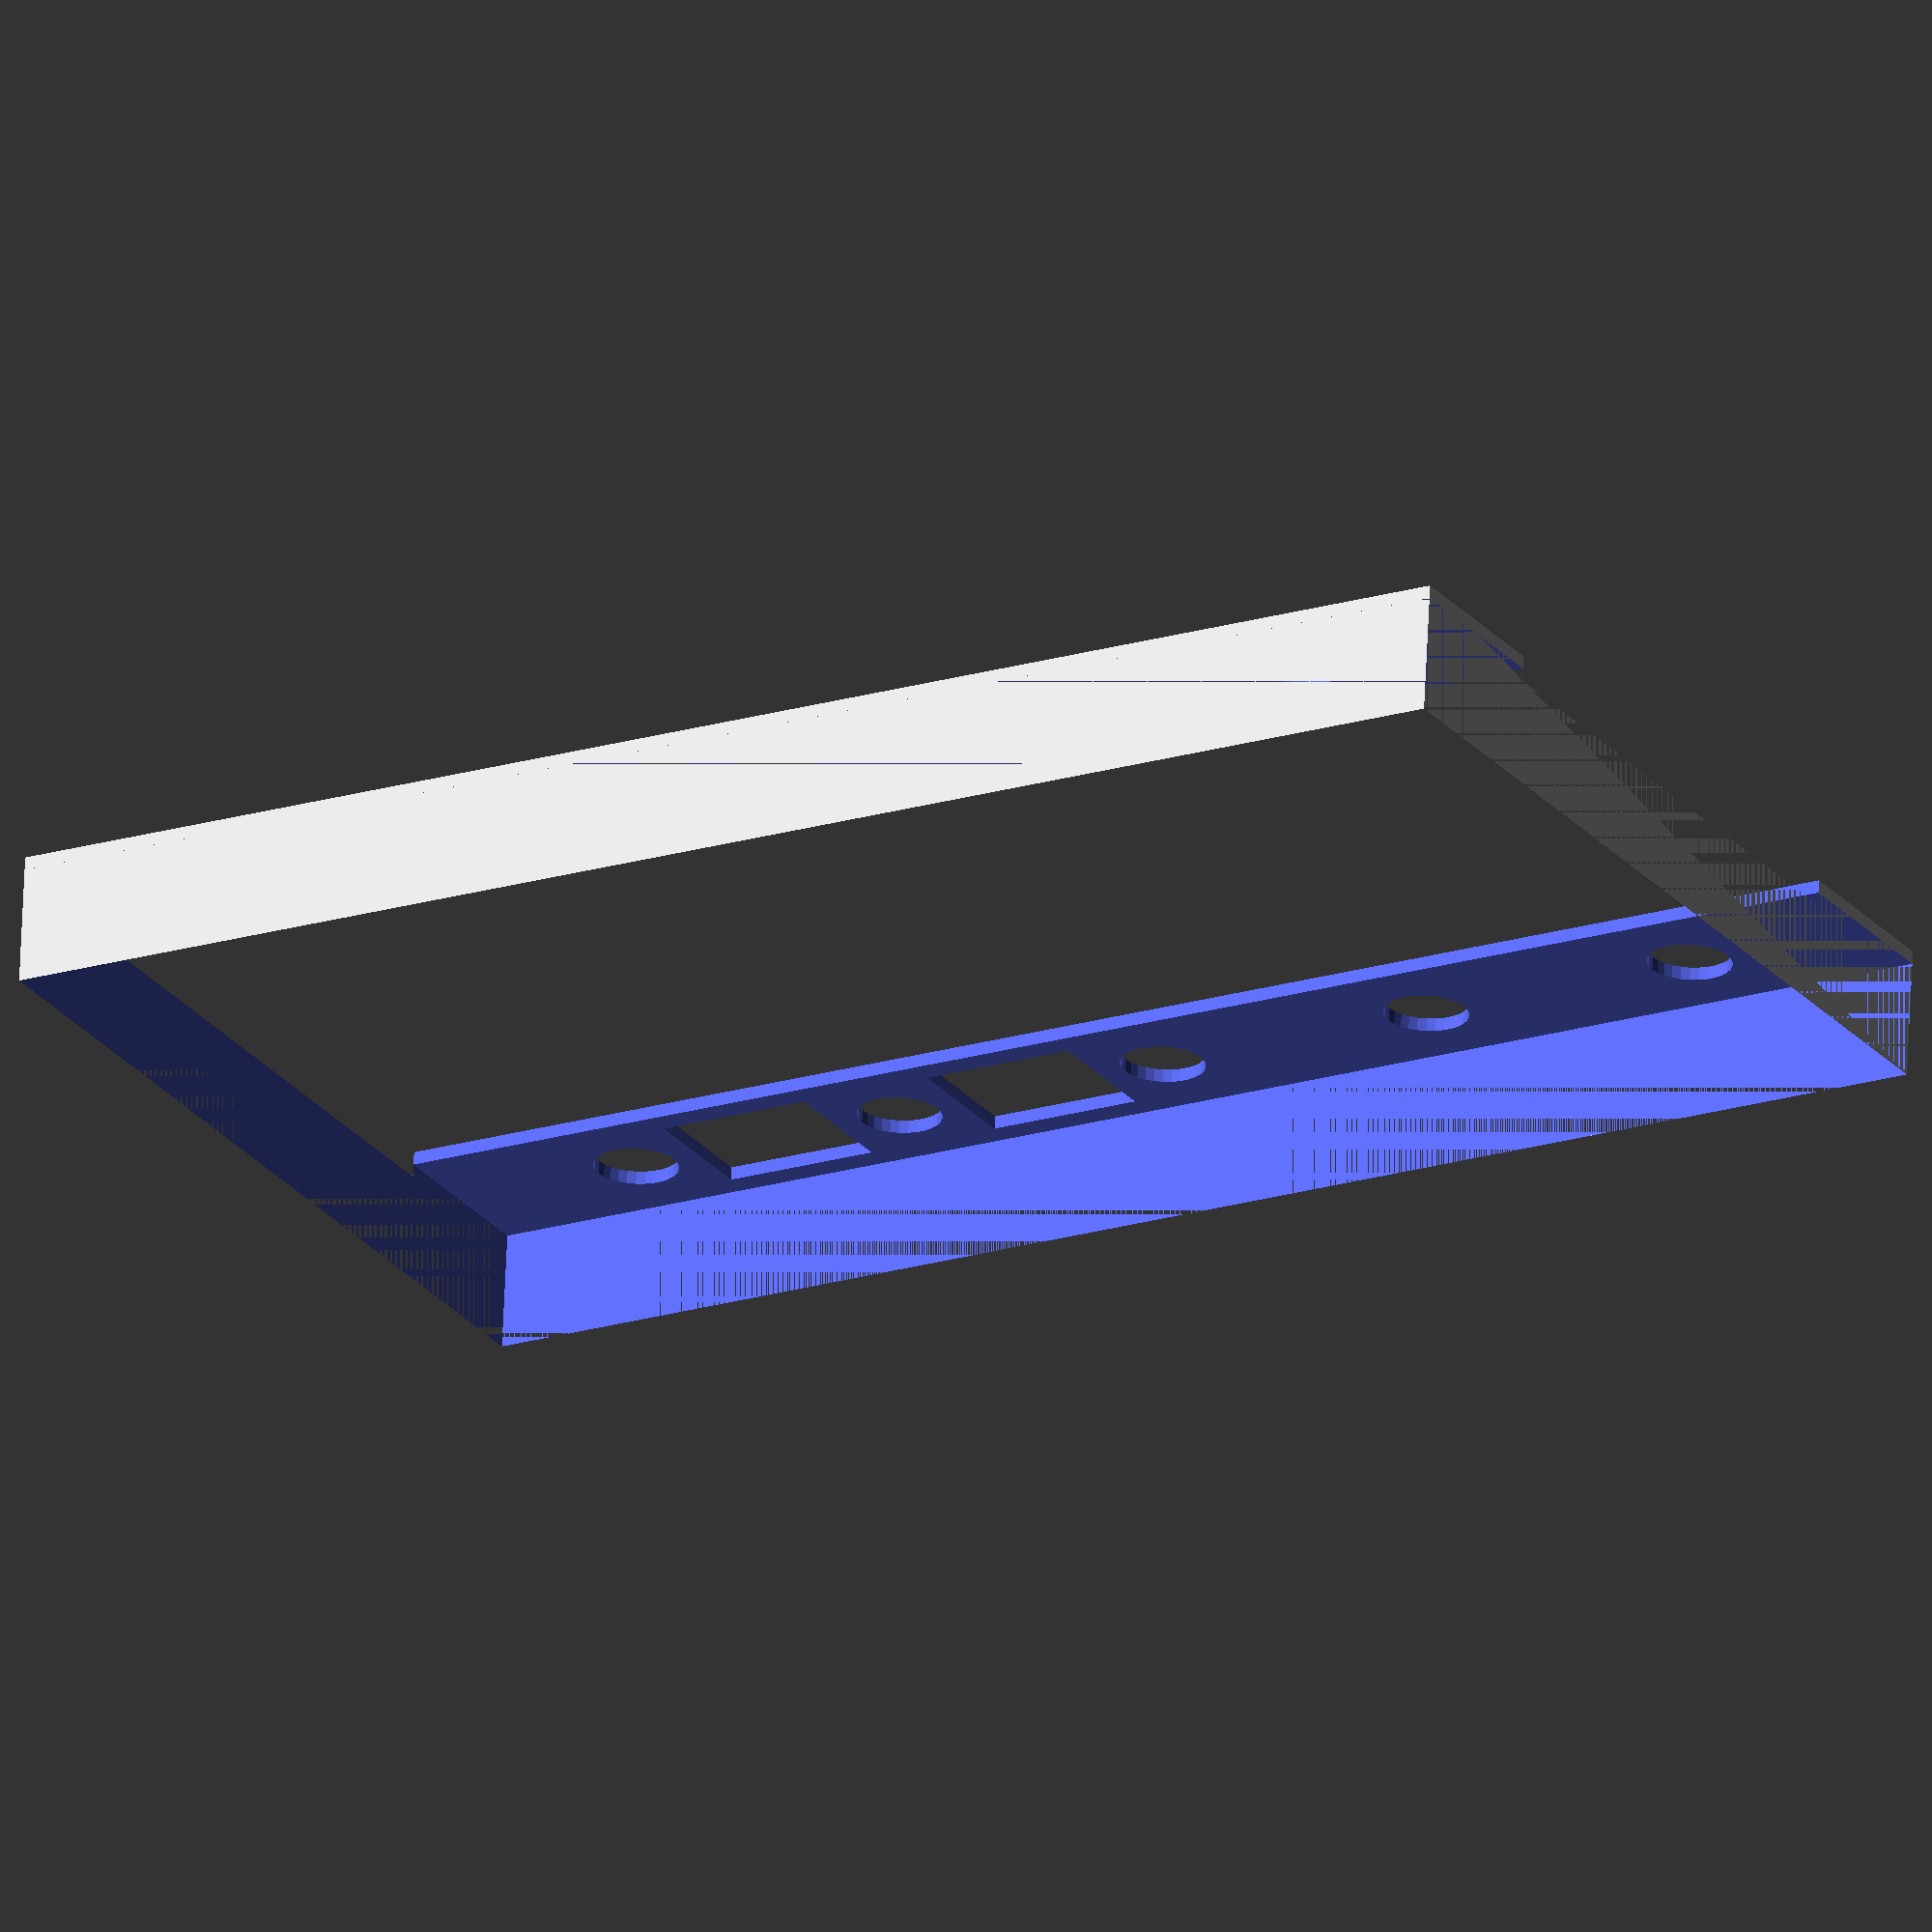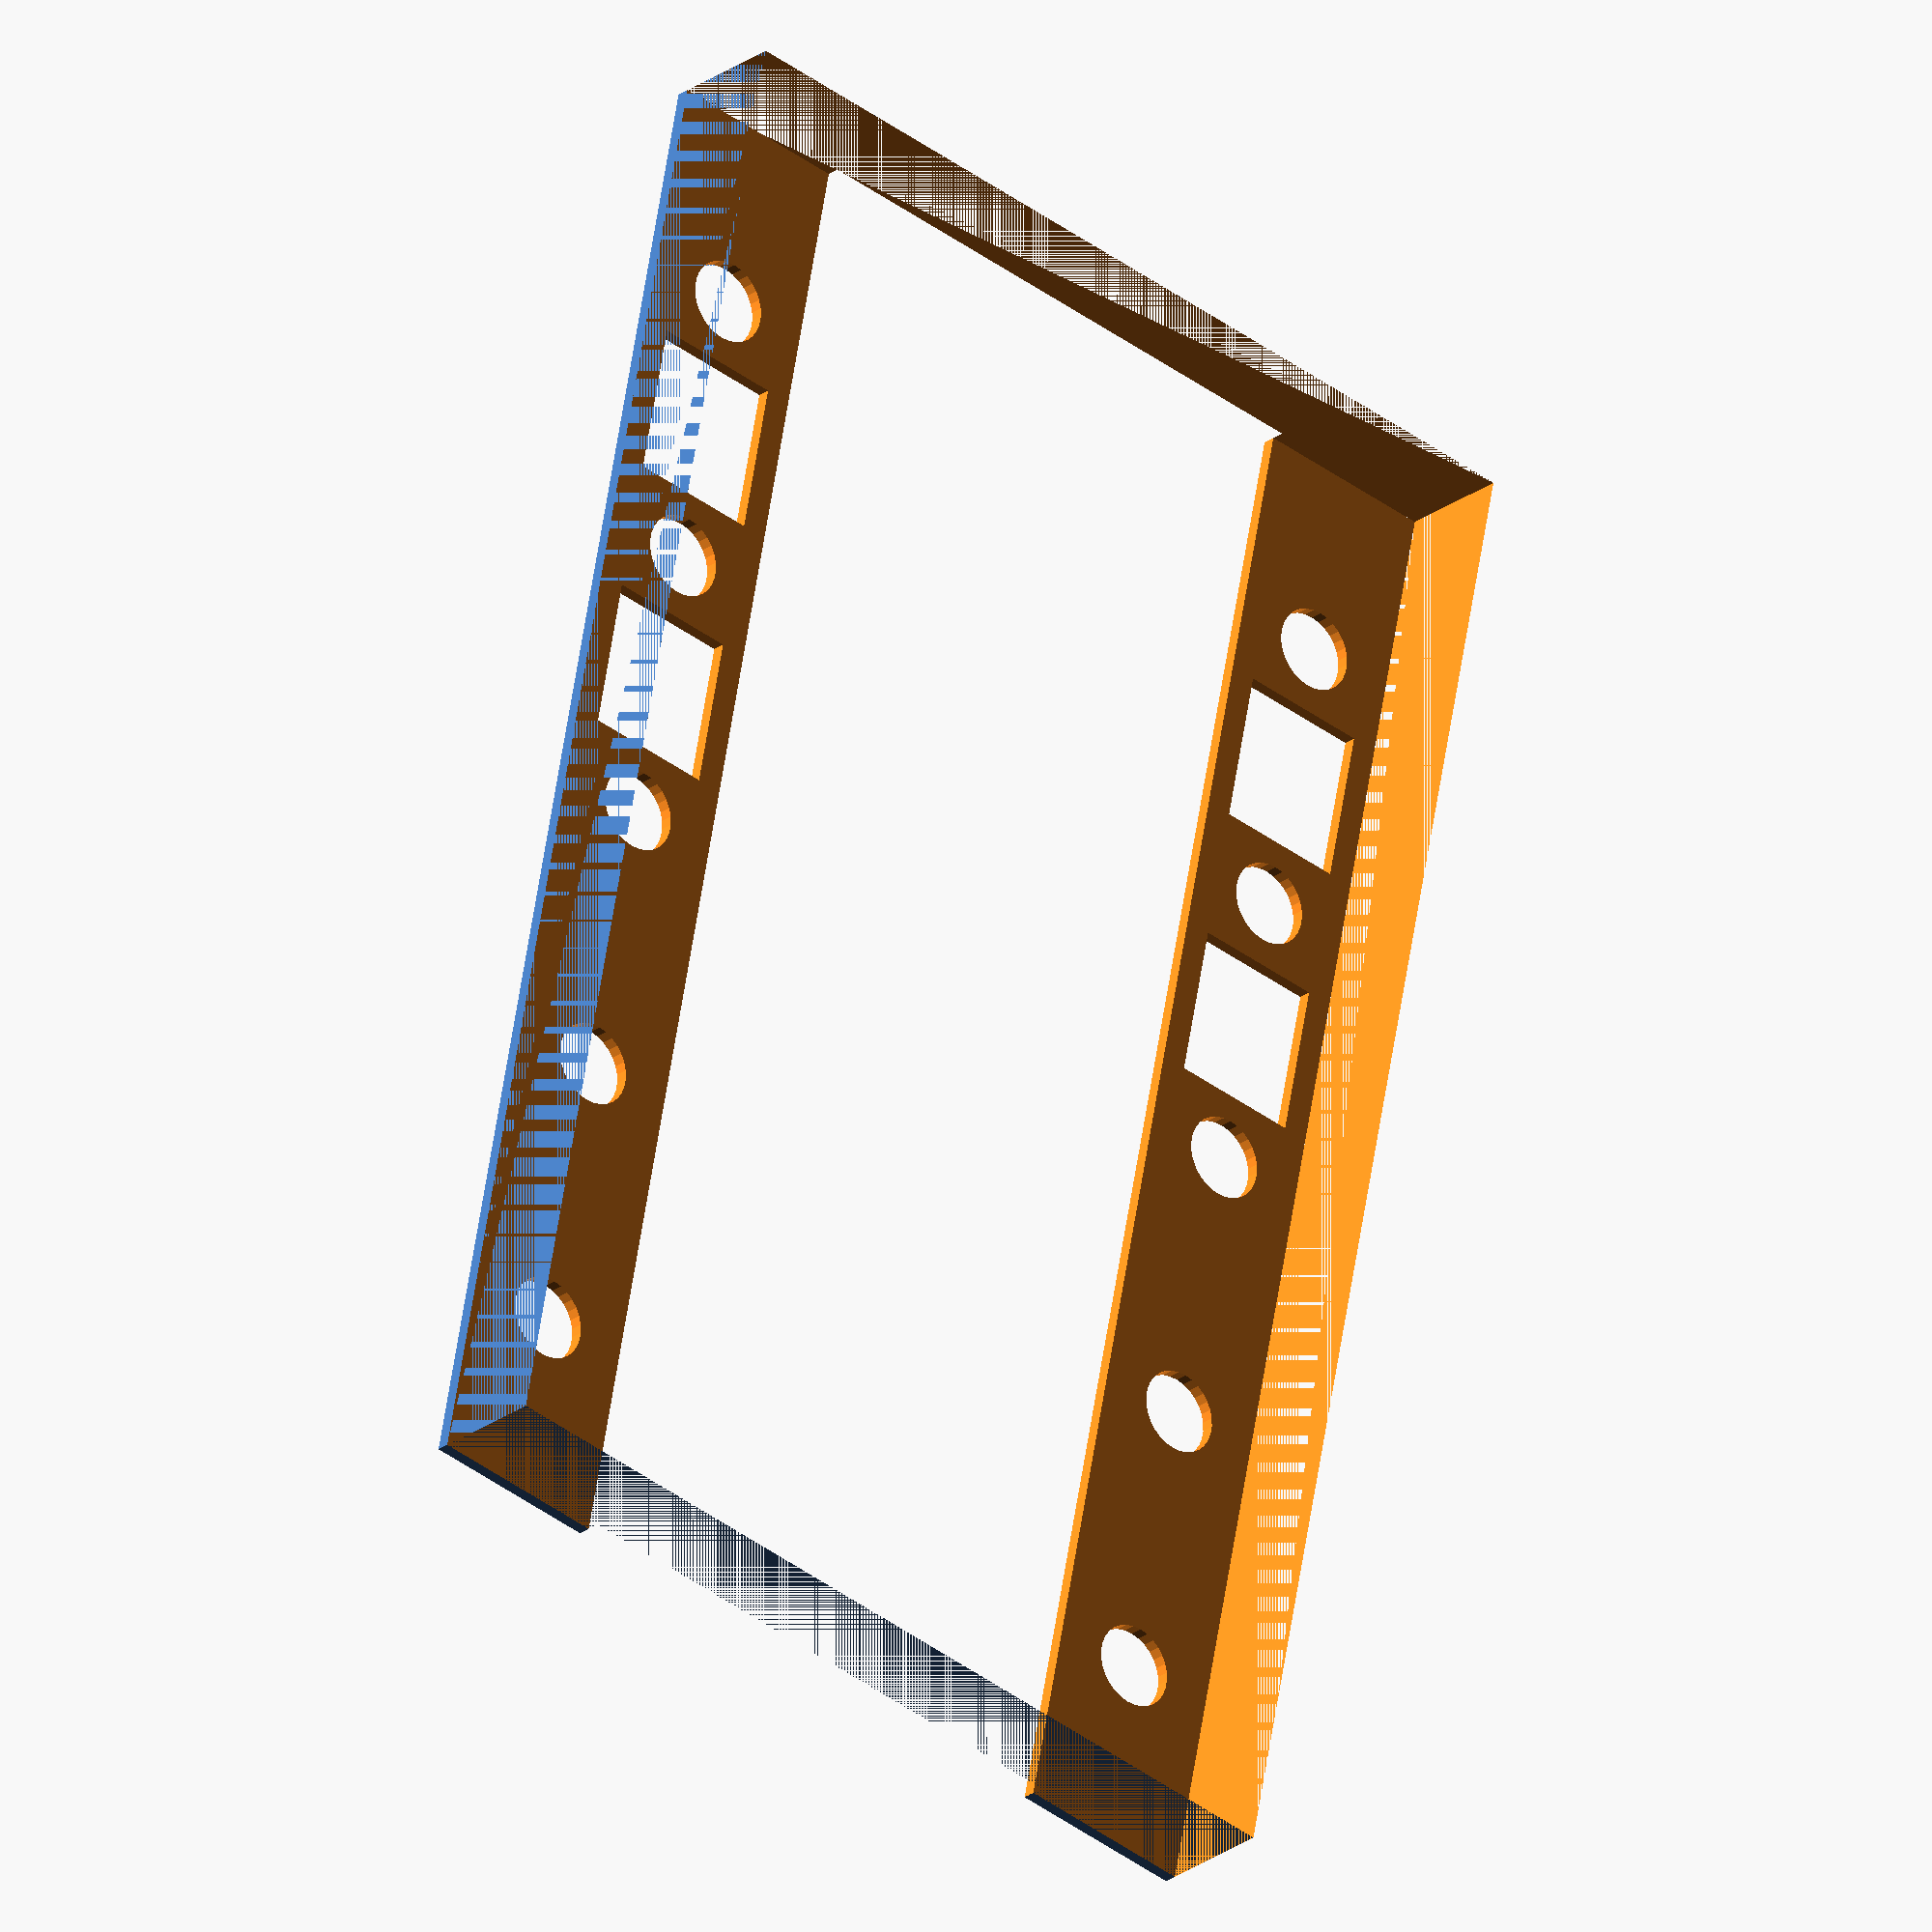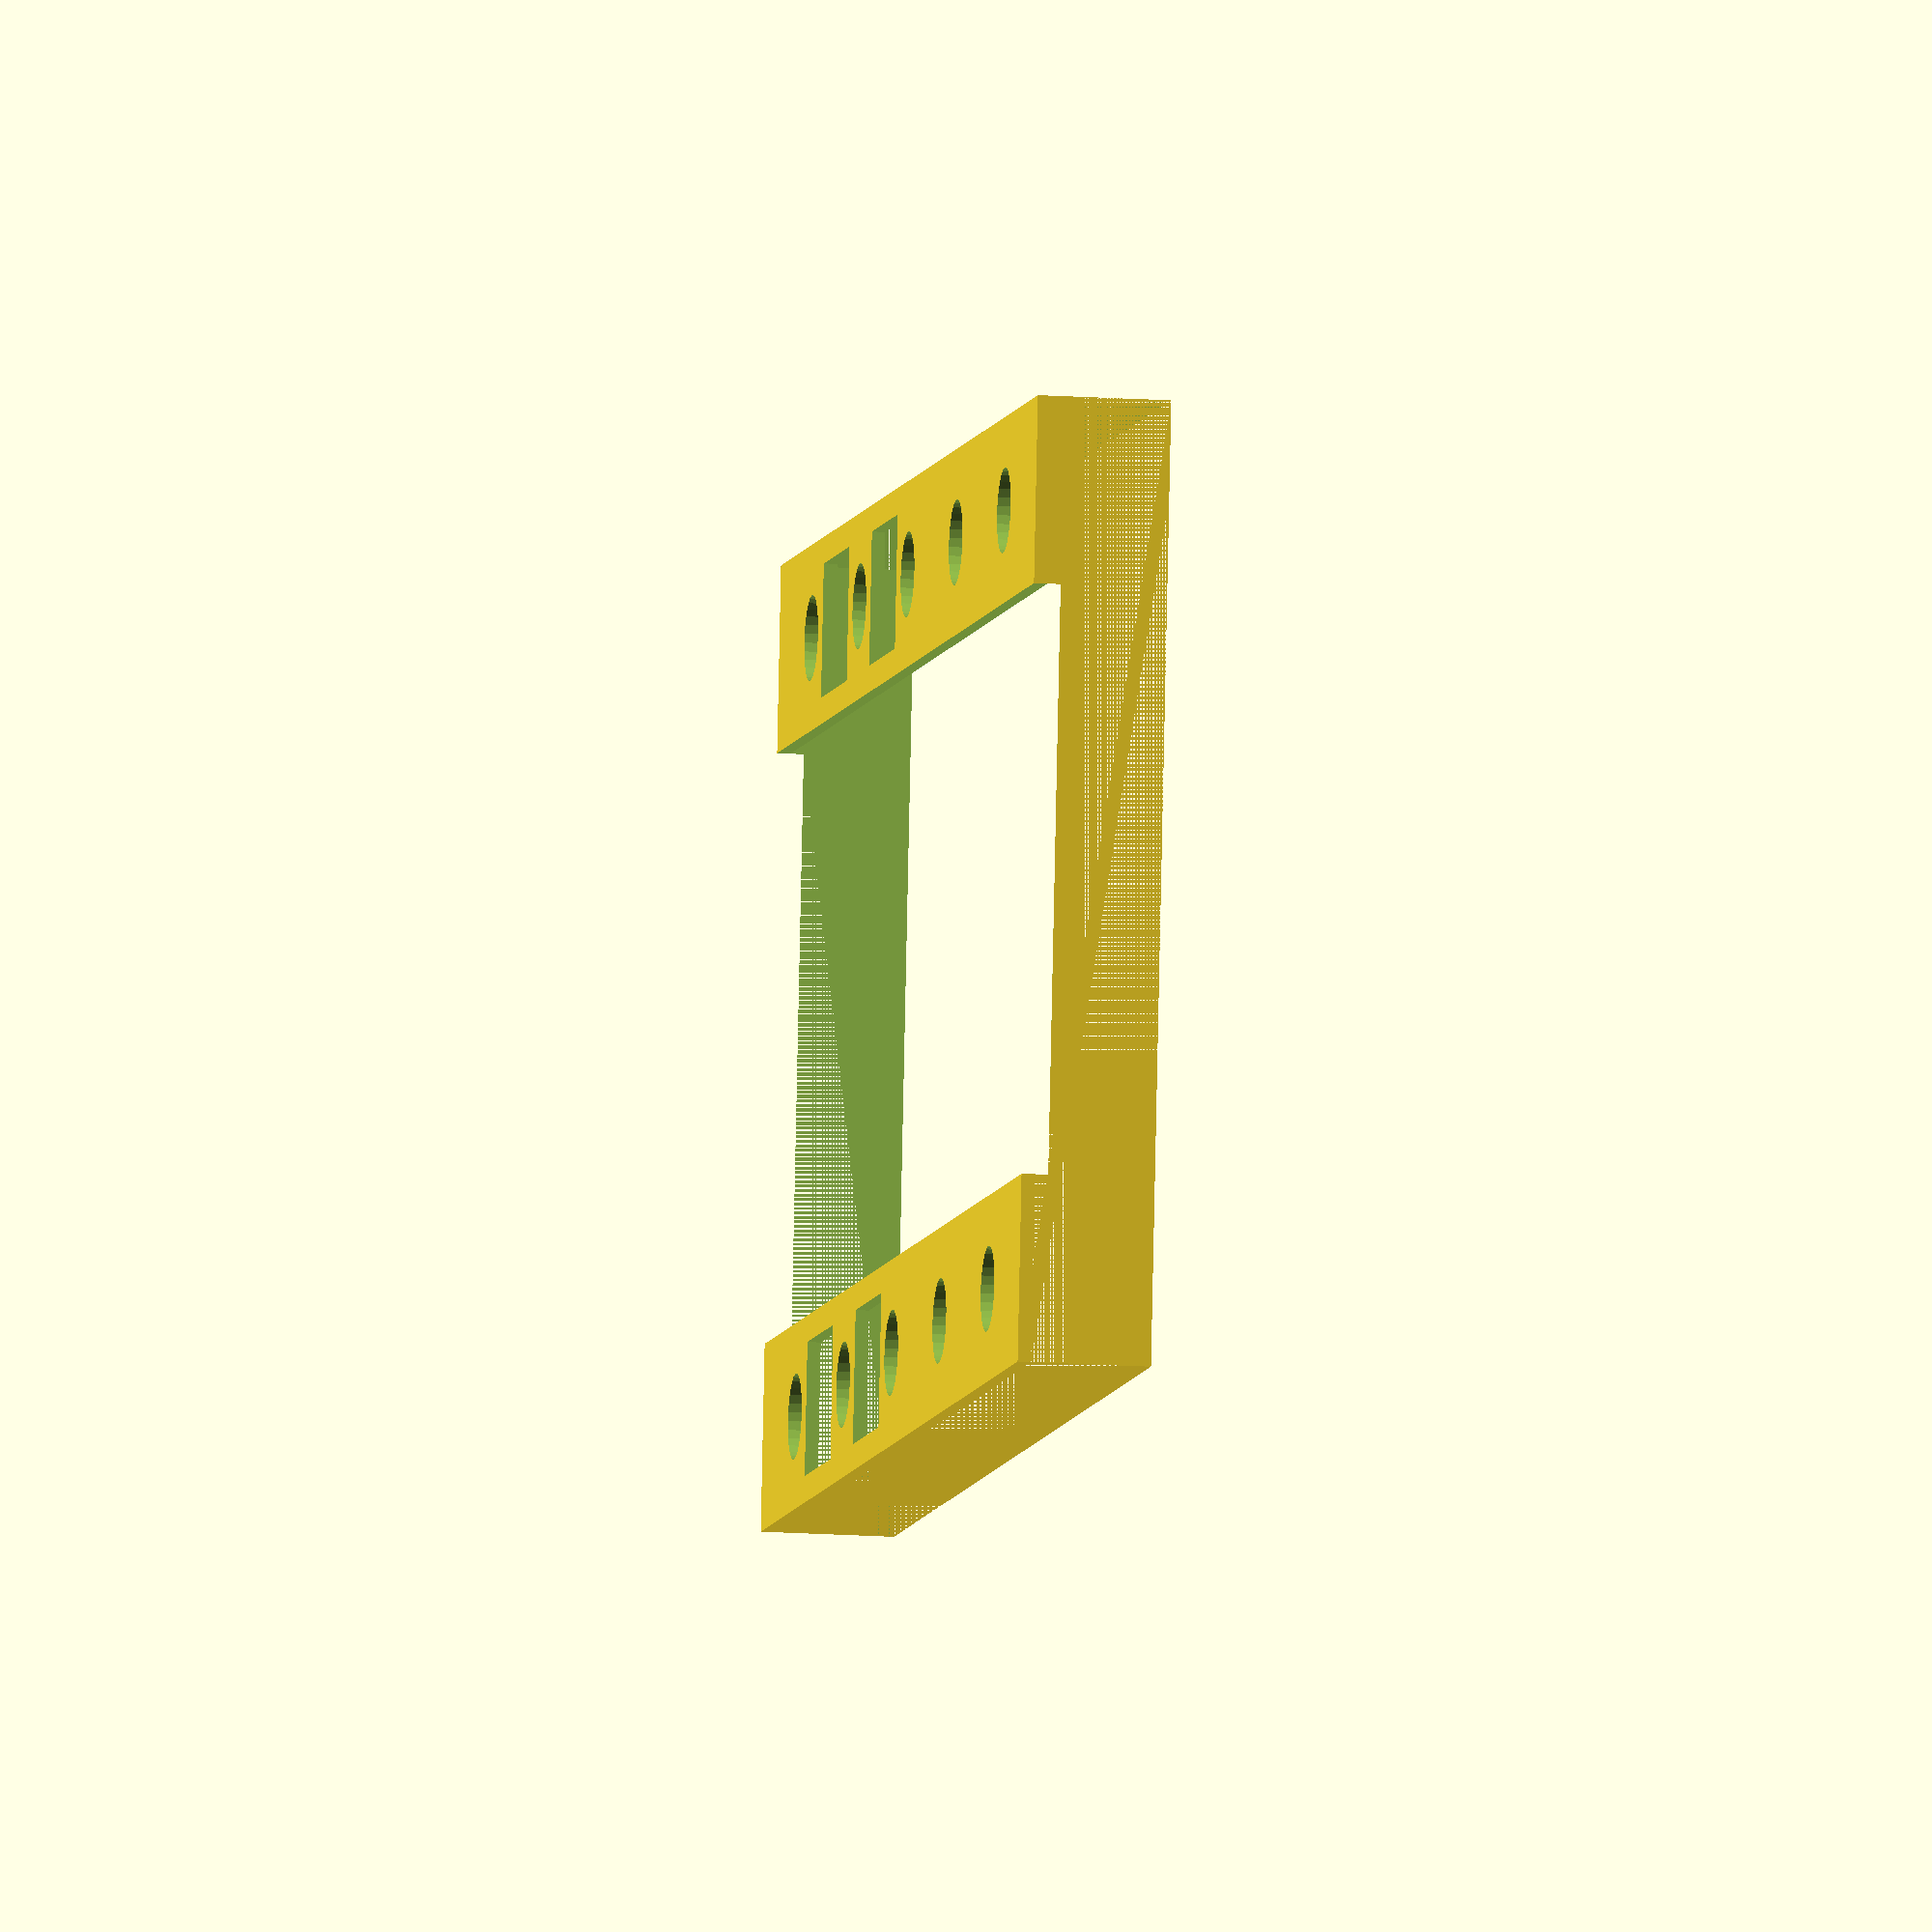
<openscad>

//Spacers.scad (c) by Embecosm Ltd.
//
//Spacers.scad is licensed under a
//Creative Commons Attribution-ShareAlike 4.0 International License.
//
//You should have received a copy of the license along with this
//work. If not, see <http://creativecommons.org/licenses/by-sa/4.0/>.

difference(){
    translate([45,0,0])
        cube([120,72,10],center=true);
    translate([45,0,-1])
        cube([120,72,10],center=true);
    translate([60,0,8])
        cube([160,44,10],center=true);
    translate([11.25,29,0])
        cube([12,10,15],center=true);
    translate([11.25,-29,0])
        cube([12,10,15],center=true);
    translate([33.75,-29,0])
        cube([12,10,17],center=true);
    translate([33.75,29,3])
        cube([12,10,16],center=true);
    cylinder(r=2.7, h=12, center=true, $fn=30);
    translate([0,7.62,0])
            cylinder(r=2.7, h=12, center=true, $fn=30);
    translate([0,-7.62,0])
            cylinder(r=2.7, h=12, center=true, $fn=30);
    translate([0,15.24,0])
            cylinder(r=2.7, h=12, center=true, $fn=30);
    translate([0,-15.24,0])
            cylinder(r=2.7, h=12, center=true, $fn=30);
    translate([67.5,0,0]){
        union(){
            translate([0,29,0])
                    cylinder(r=3.2, h=12, center=true, $fn=30);
            translate([0,-29,0])
                    cylinder(r=3.2, h=12, center=true, $fn=30);
            translate([0,29,8])
                    cylinder(r=3.2, h=12, center=true, $fn=30);
            translate([0,-29,8])
                    cylinder(r=3.2, h=12, center=true, $fn=30);
        };
    };
    translate([22.5,0,0]){
        union(){
            translate([0,29,0])
                    cylinder(r=3.2, h=12, center=true, $fn=30);
            translate([0,-29,0])
                    cylinder(r=3.2, h=12, center=true, $fn=30);
            translate([0,29,8])
                    cylinder(r=3.2, h=12, center=true, $fn=30);
            translate([0,-29,8])
                    cylinder(r=3.2, h=12, center=true, $fn=30);
        };
    };
    union(){
        translate([0,29,0])
                cylinder(r=3.2, h=12, center=true, $fn=30);
        translate([0,-29,0])
                cylinder(r=3.2, h=12, center=true, $fn=30);
        translate([0,29,-8])
                cylinder(r=3.2, h=12, center=true, $fn=30);
        translate([0,-29,-8])
                cylinder(r=3.2, h=12, center=true, $fn=30);
    };
    translate([45,0,0]){
        union(){
            translate([0,29,0])
                    cylinder(r=3.2, h=12, center=true, $fn=30);
            translate([0,-29,0])
                    cylinder(r=3.2, h=12, center=true, $fn=30);
            translate([0,29,-8])
                    cylinder(r=3.2, h=12, center=true, $fn=30);
            translate([0,-29,-8])
                    cylinder(r=3.2, h=12, center=true, $fn=30);
        };
    };
    translate([90,0,0]){
        union(){
            translate([0,29,0])
                    cylinder(r=3.2, h=12, center=true, $fn=30);
            translate([0,-29,0])
                    cylinder(r=3.2, h=12, center=true, $fn=30);
            translate([0,29,-8])
                    cylinder(r=3.2, h=12, center=true, $fn=30);
            translate([0,-29,-8])
                    cylinder(r=3.2, h=12, center=true, $fn=30);
        };
    };
};

</openscad>
<views>
elev=294.2 azim=209.8 roll=182.6 proj=o view=solid
elev=205.0 azim=258.8 roll=40.3 proj=o view=solid
elev=193.7 azim=187.5 roll=99.2 proj=o view=solid
</views>
